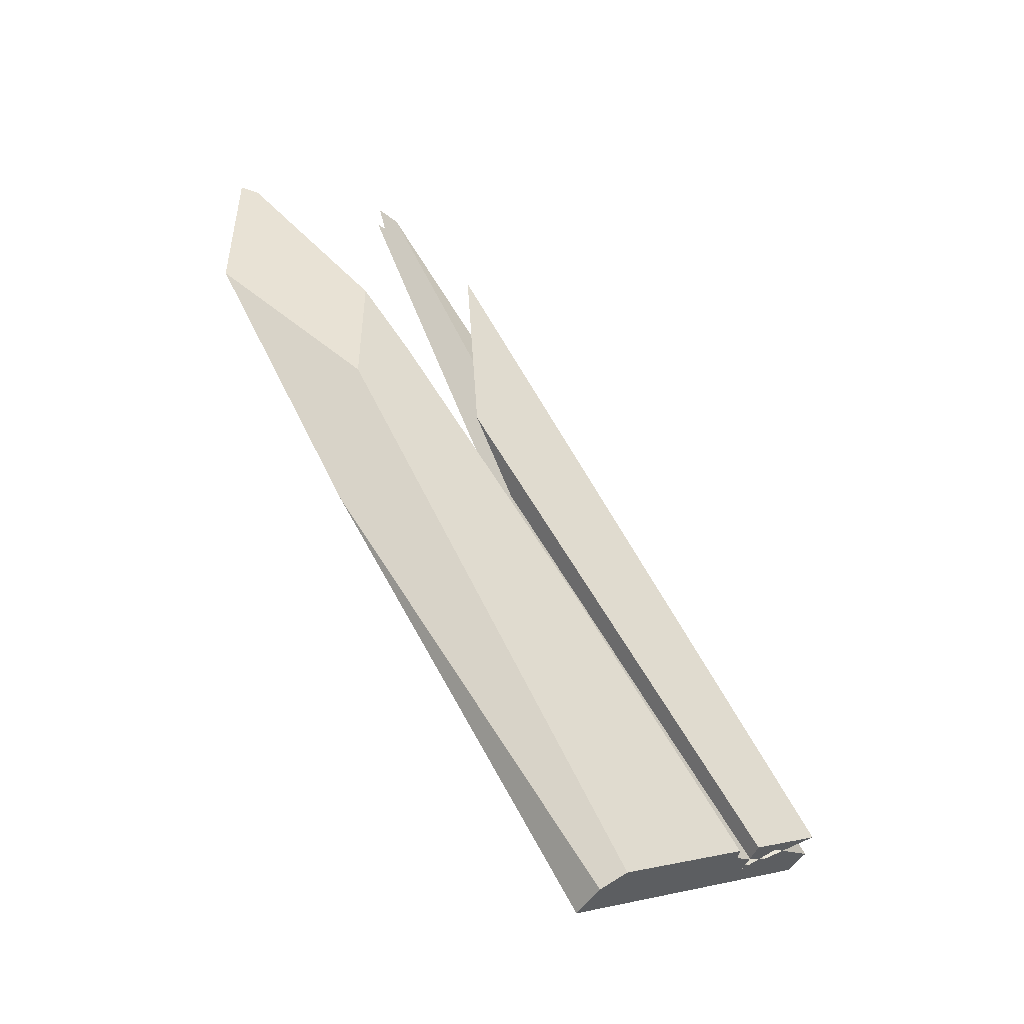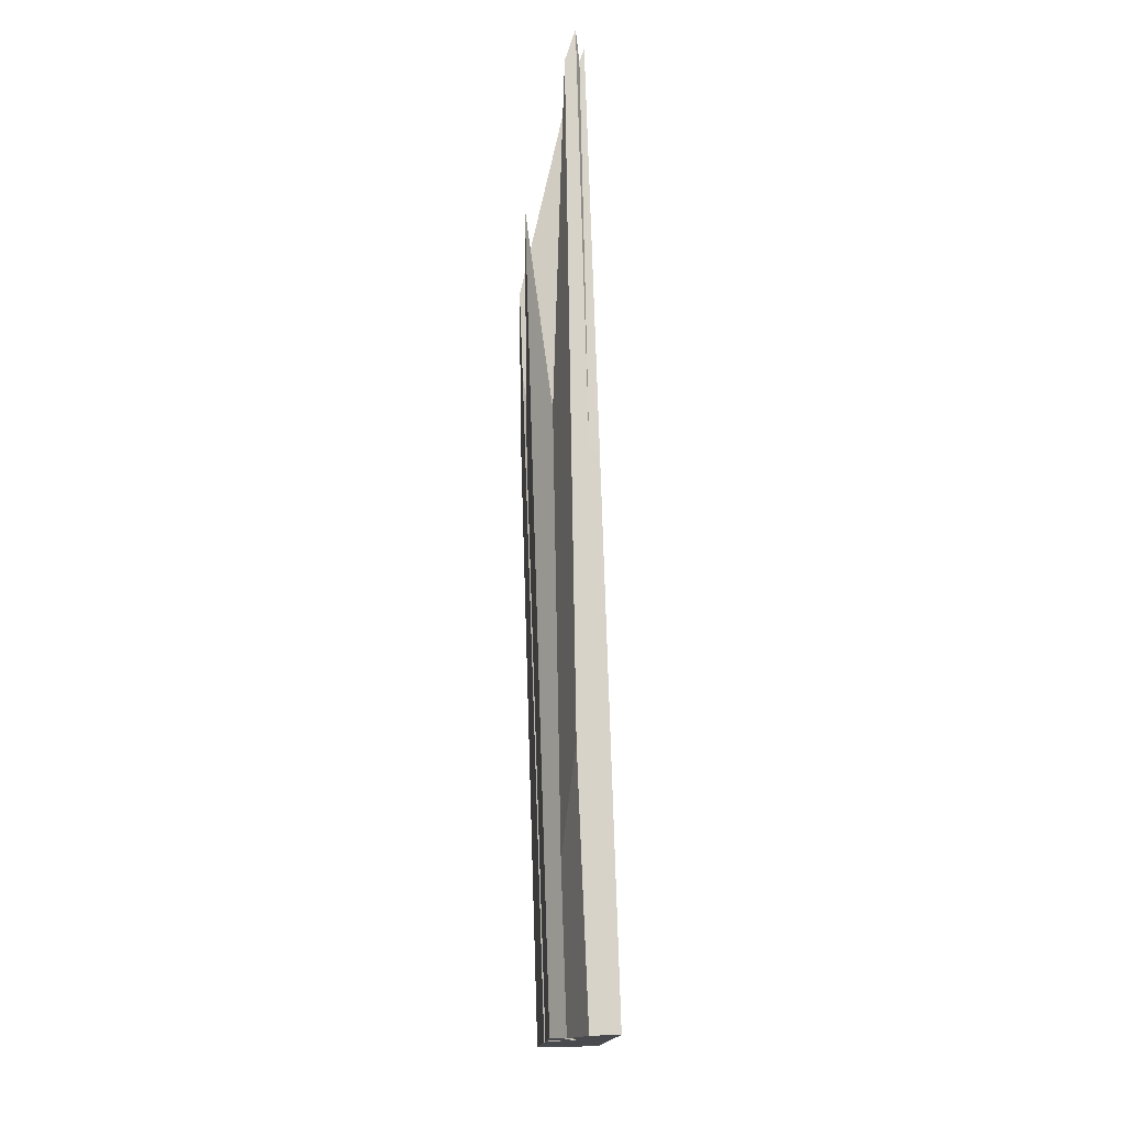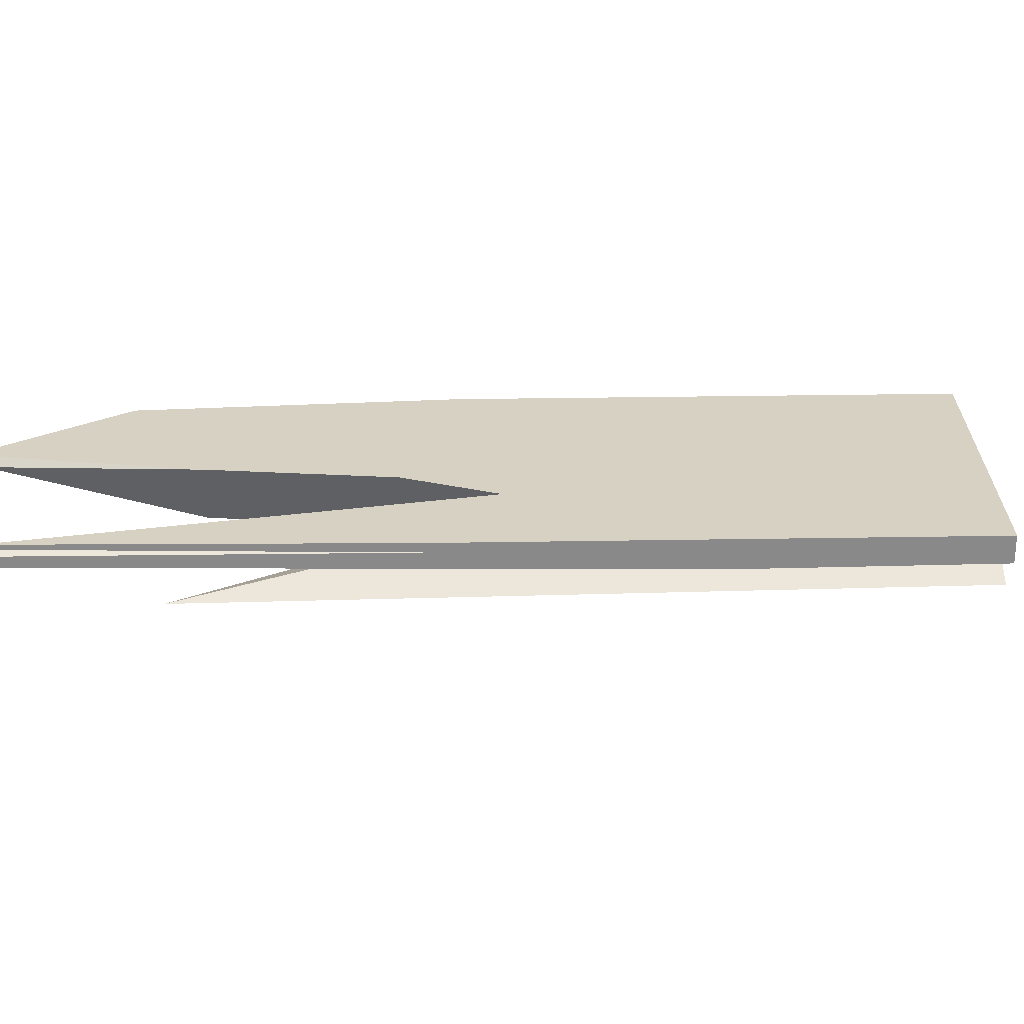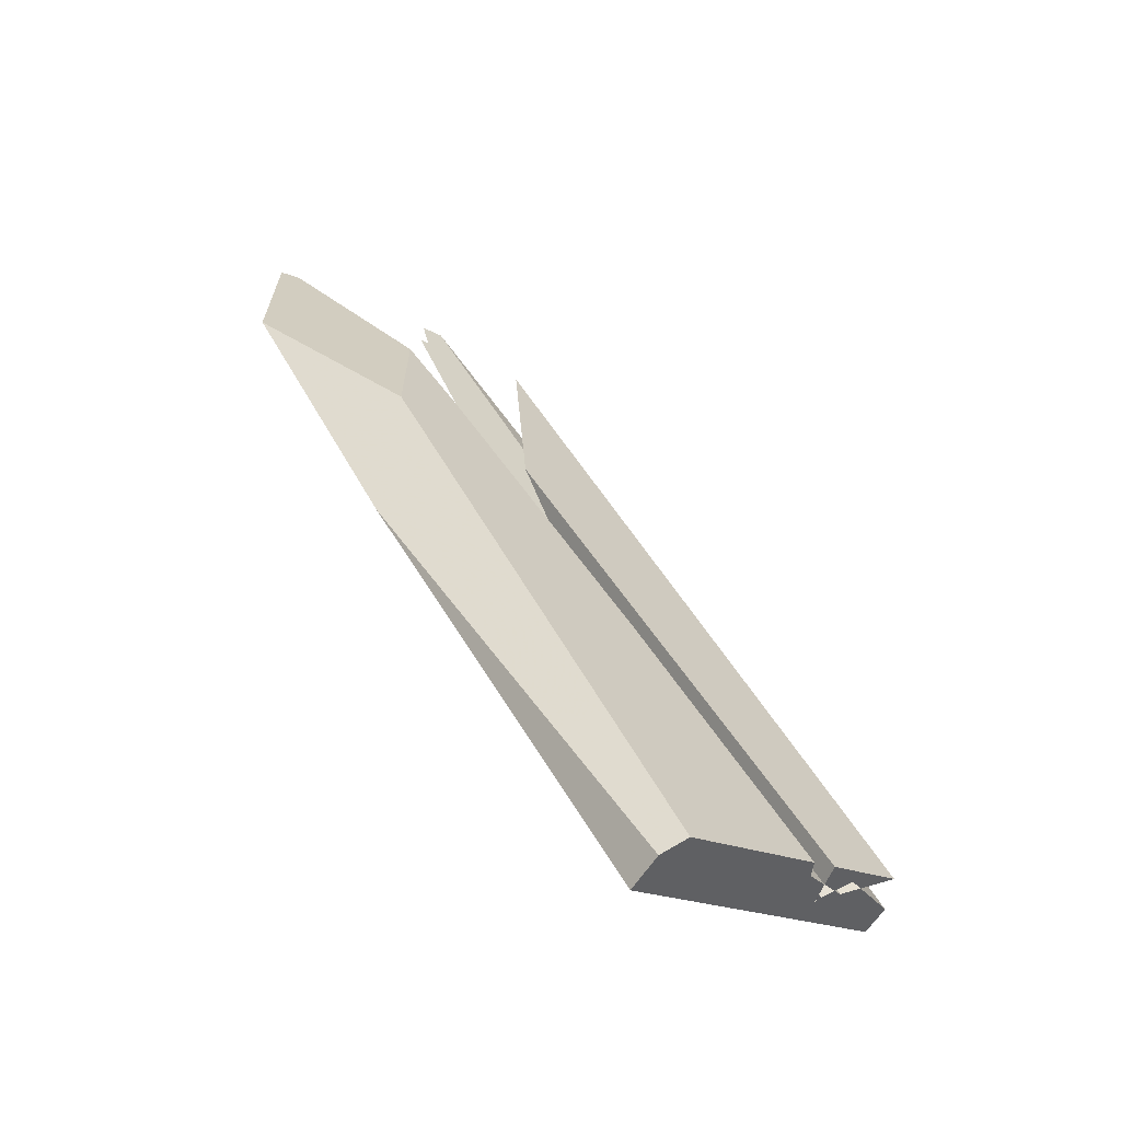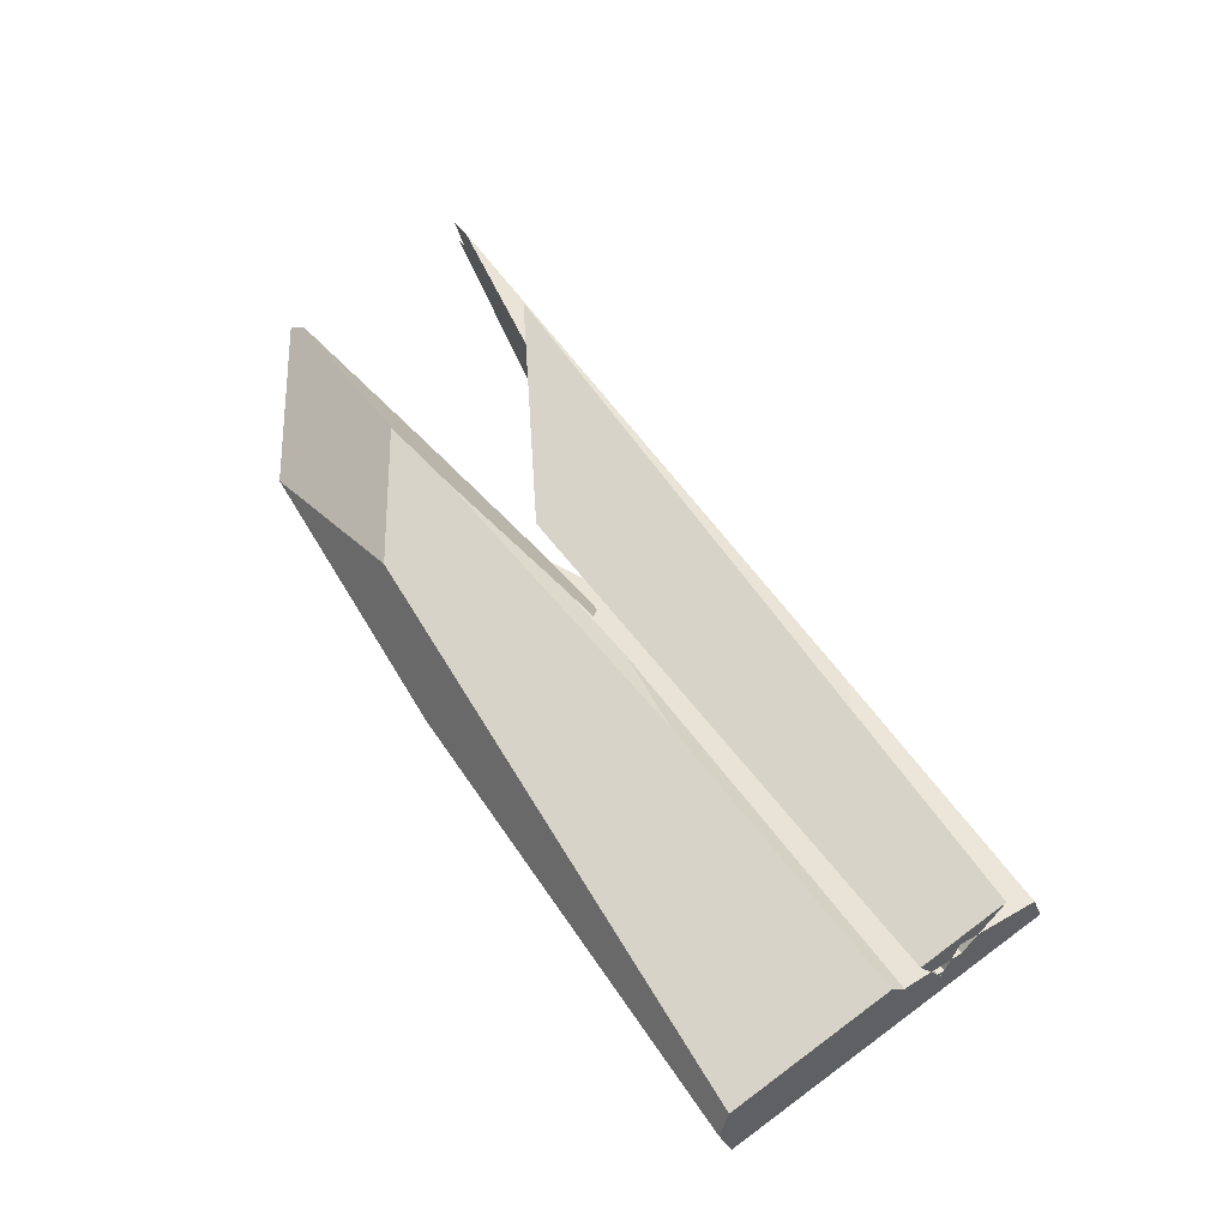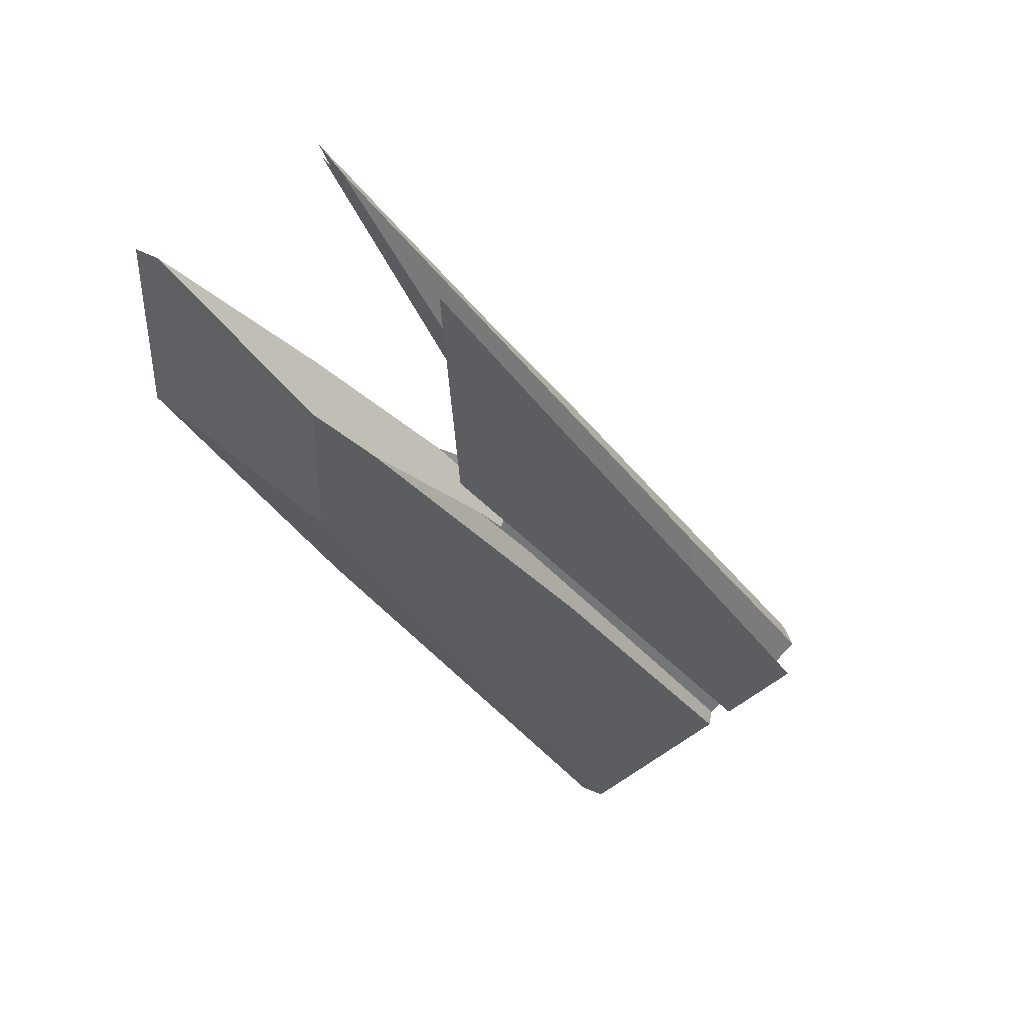
<metadata>
{"format":"obj","ext":"obj","renderer":"f3d","projection":"perspective","resolution":1024,"background":"white","views":[{"elev":-50.2,"azim":-31.9,"up":"+Z"},{"elev":20.1,"azim":86.6,"up":"+Z"},{"elev":27.1,"azim":55.2,"up":"+Y"},{"elev":-66.5,"azim":-34.4,"up":"+Z"},{"elev":-28.3,"azim":17.1,"up":"+Z"},{"elev":44.0,"azim":-15.9,"up":"+Z"}]}
</metadata>
<code>
o WoodenBrokenPlanks_787
v -258.1 1.297 63.66
v -258.5 1.162 63.35
v -258 1.987 63.71
v -257.9 2.035 63.77
v -276.1 1.221 86.92
v -275.2 1.593 86.06
v -274.2 1.186 84.18
v -272 2.989 84.17
v -275.5 1.547 88.37
v -272.4 2.805 83.9
v -257.6 2.195 64
v -264.8 2.687 74.51
v -257.4 2.274 64.11
v -257.1 1.579 64.31
v -274.5 2.066 90.68
v -272.5 2.817 86.34
v -274.2 2.194 91.24
v -256.5 1.733 64.67
v -272.8 2.635 83.66
v -259.4 0.917 62.78
v -259.1 1.462 62.96
v -257.7 2.411 63.89
v -257.8 2.565 63.86
v -257.4 3.998 64.08
v -256.2 3.998 64.92
v -266.5 3.092 76.5
v -274.2 3.613 87.58
v -272.3 3.269 85.22
v -274.2 3.998 88.7
v -275.6 3.998 89.68
v -264.8 2.687 74.51
v -257.9 2.205 63.8
v -271.8 3.076 84.3
v -261.2 3.998 61.58
v -258.3 3.998 63.54
v -277.6 3.998 91.17
v -273.8 3.998 86.6
v -279.6 3.998 92.55
v -275 3.753 88.53
v -274.9 3.737 88.43
v -275.6 3.998 89.73
v -269.4 3.998 56.23
v -269.4 1.498 56.23
v -287.1 3.998 83.18
v -297.5 3.998 112.8
v -297.5 3.998 101.3
v -288.5 -0.002015 91.75
v -290.6 0.9419 104.2
v -288.5 -0.002015 94.82
v -296.3 3.487 112.3
v -287.3 3.998 101.8
v -277.6 1.192 88.73
v -262.7 -0.00211 60.66
v -268.5 -0.002009 56.85
v -252.7 2.825 67.19
v -252.7 3.998 67.19
v -271.3 3.998 95.6
v -271.4 3.374 95.7
v -272.5 2.817 86.34
v -256.5 1.733 64.67
v -286.1 3.998 117.3
v -285.6 3.672 116.6
v -255.5 1.08 65.34
v -253.8 -0.002111 66.45
v -256.1 -0.002111 64.96
v -256.3 0.2235 64.84
v -256.4 0.733 64.74
v -265.4 -0.002013 79.51
v -271.8 -0.002015 95.03
v -260.6 0.7006 71.3
v -260.9 1.063 74.02
v -269.9 -0.002014 86.17
v -280.2 -0.002018 108.5
v -279.8 -0.002017 101.4
v -276.8 1.168 95.86
v -276.2 1.47 96.94
v -279.2 -0.002015 92.87
v -258.4 -0.00211 63.46
v -256.4 -0.002111 64.78
v -284.8 -0.002016 96.66
v -288.5 -0.002016 101.1
v -259.9 -0.00211 62.48
v -271.2 -0.002013 78.69
v -252.7 2.166 67.19
v -261.8 2.015 81.17
v -260.9 1.063 74.02
v -285.2 2.729 116.7
v -286.3 3.472 118.4
f 1 2 3 4
f 13 18 14 11
f 2 20 21 3
f 11 22 23 24
f 11 24 25 13
f 24 30 29 25
f 32 22 11 4
f 21 34 35 32
f 35 23 32
f 21 32 3
f 36 37 35 34
f 36 34 38
f 24 35 37 41
f 24 41 30
f 23 35 24
f 3 32 4
f 41 37 36
f 38 34 42 45
f 44 46 45 42
f 38 45 51
f 20 53 54 21
f 54 43 42 21
f 42 34 21
f 53 49 47 54
f 55 56 57 58
f 25 56 55 60
f 25 60 13
f 29 61 57 56
f 29 56 25
f 63 64 65 66
f 63 66 67
f 68 65 64 69
f 72 68 69 73
f 72 73 74
f 77 78 79 72
f 77 72 74
f 1 14 67 79
f 67 66 79
f 1 79 78
f 65 79 66
f 79 65 68 72
f 80 81 49 53
f 80 53 82 83
f 20 82 53
f 63 60 55 84
f 55 58 88 87
f 55 87 85 84
f 1 4 8 9
f 8 10 6 5
f 8 5 9
f 1 9 7 2
f 7 9 5
f 11 12 13
f 12 11 14 15
f 12 15 16
f 16 15 17
f 12 16 17 18
f 12 18 13
f 15 14 18 17
f 10 19 6
f 2 7 20
f 23 22 26
f 27 28 29 30
f 31 11 13
f 26 22 32
f 31 33 8 4
f 31 4 11
f 28 27 8 33
f 23 26 32
f 39 36 38 19
f 39 19 10 40
f 39 40 27 30
f 39 30 41
f 10 8 27 40
f 36 39 41
f 45 46 47 48
f 47 49 48
f 45 48 50
f 51 45 50
f 48 52 6 51
f 19 38 51 6
f 48 51 50
f 44 43 54 47
f 44 47 46
f 59 31 13 60
f 59 60 17
f 28 59 17 61
f 17 62 61
f 28 61 29
f 62 58 57 61
f 31 59 33
f 31 33 28
f 28 33 59
f 7 6 5
f 5 6 52
f 7 5 52
f 63 67 70 71
f 71 69 64 63
f 71 70 75 76
f 76 75 74 73
f 76 73 69 71
f 9 1 78 77
f 14 15 75 70
f 14 70 67
f 77 74 75 15
f 77 15 9
f 14 1 9 15
f 7 52 80 83
f 20 7 83 82
f 49 81 48
f 80 52 48 81
f 84 85 86 63
f 76 86 85 87
f 17 60 63 86
f 17 86 76
f 62 17 76 87
f 62 87 88
f 58 62 88
f 42 43 44

</code>
